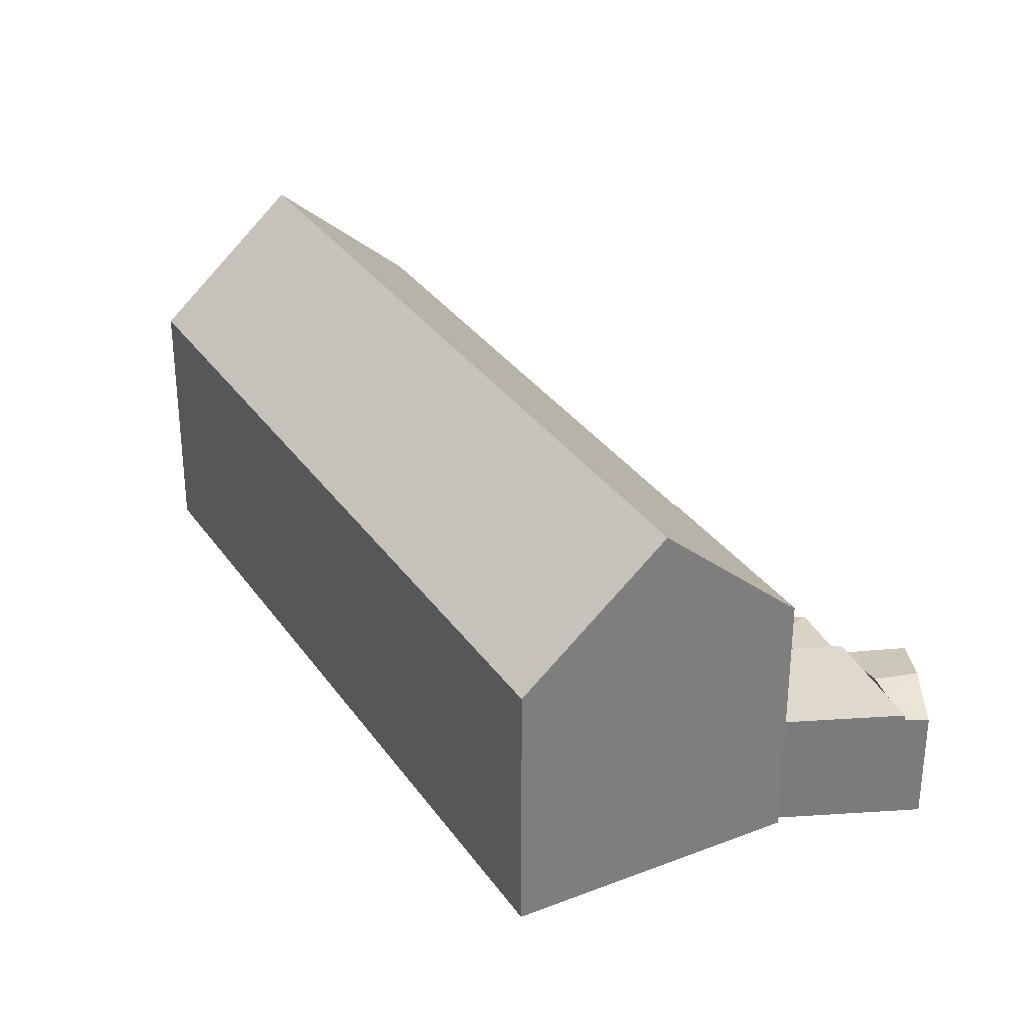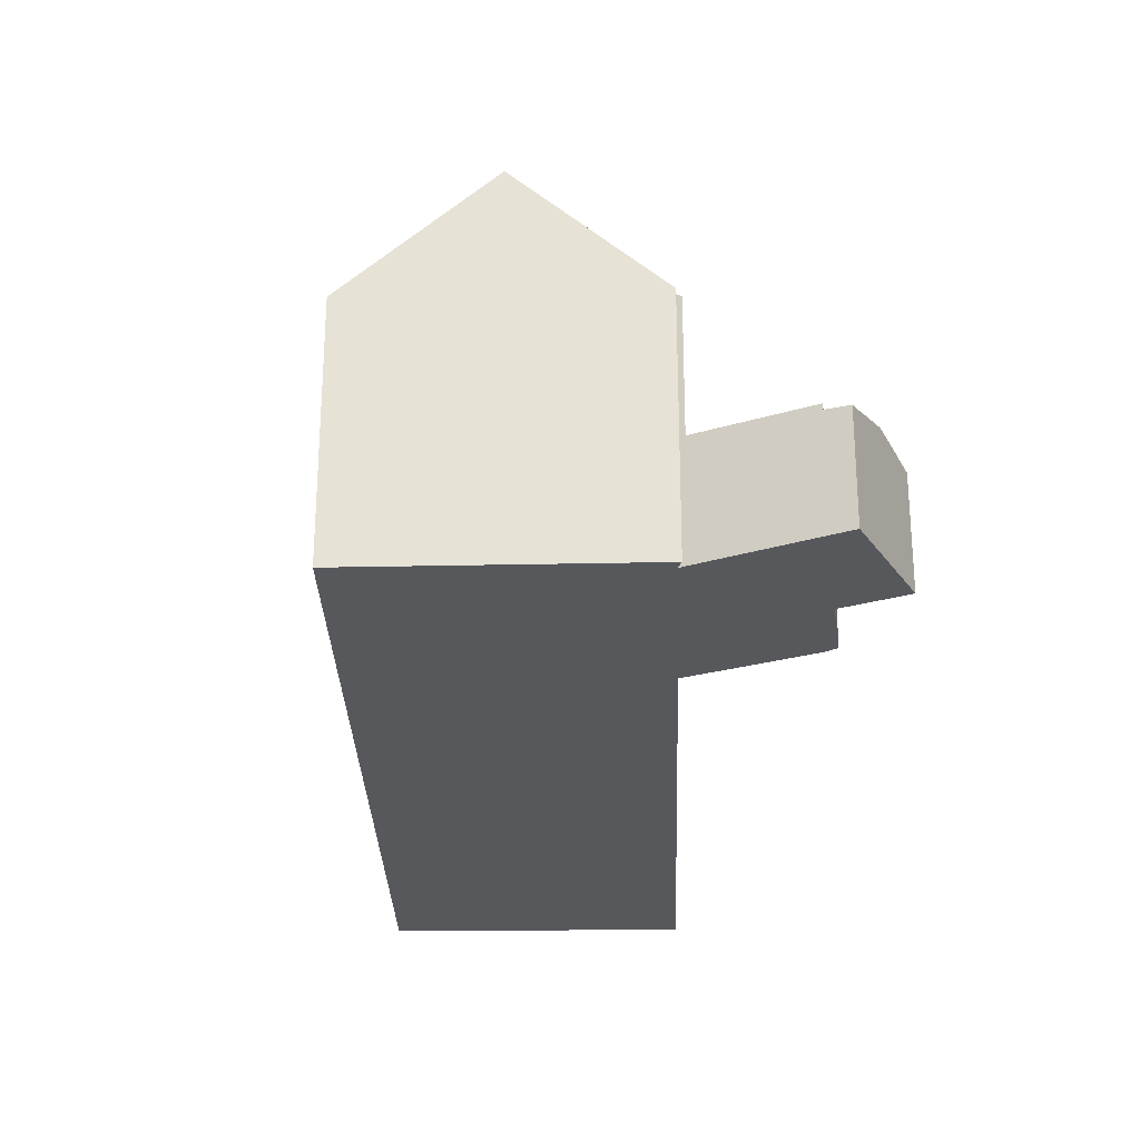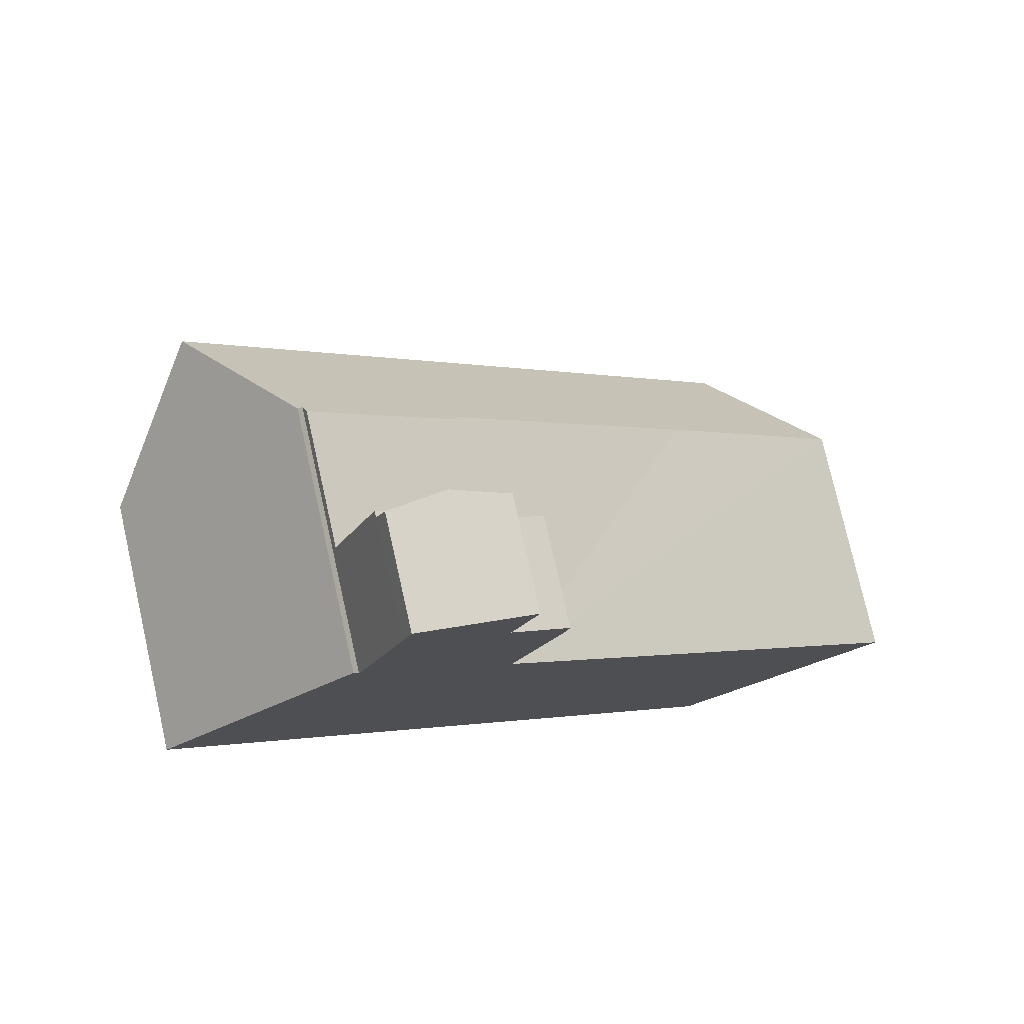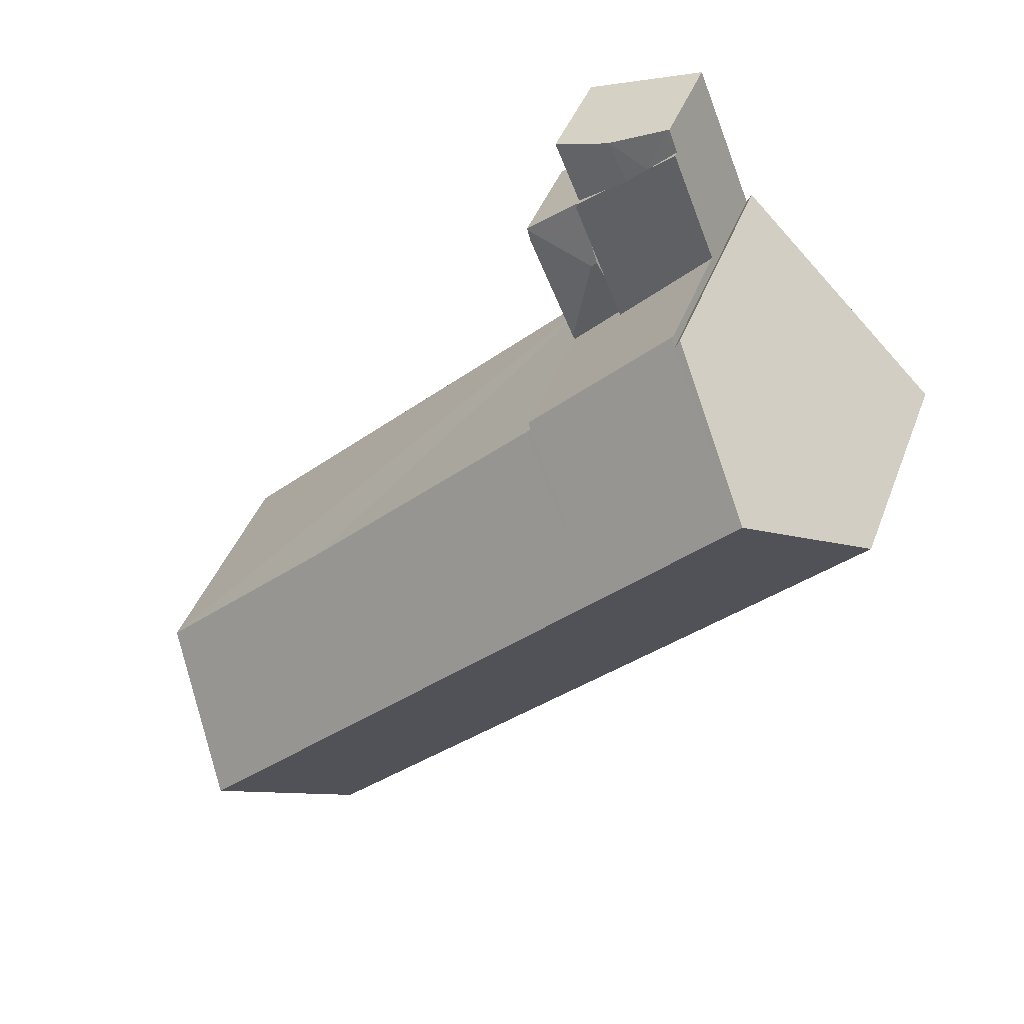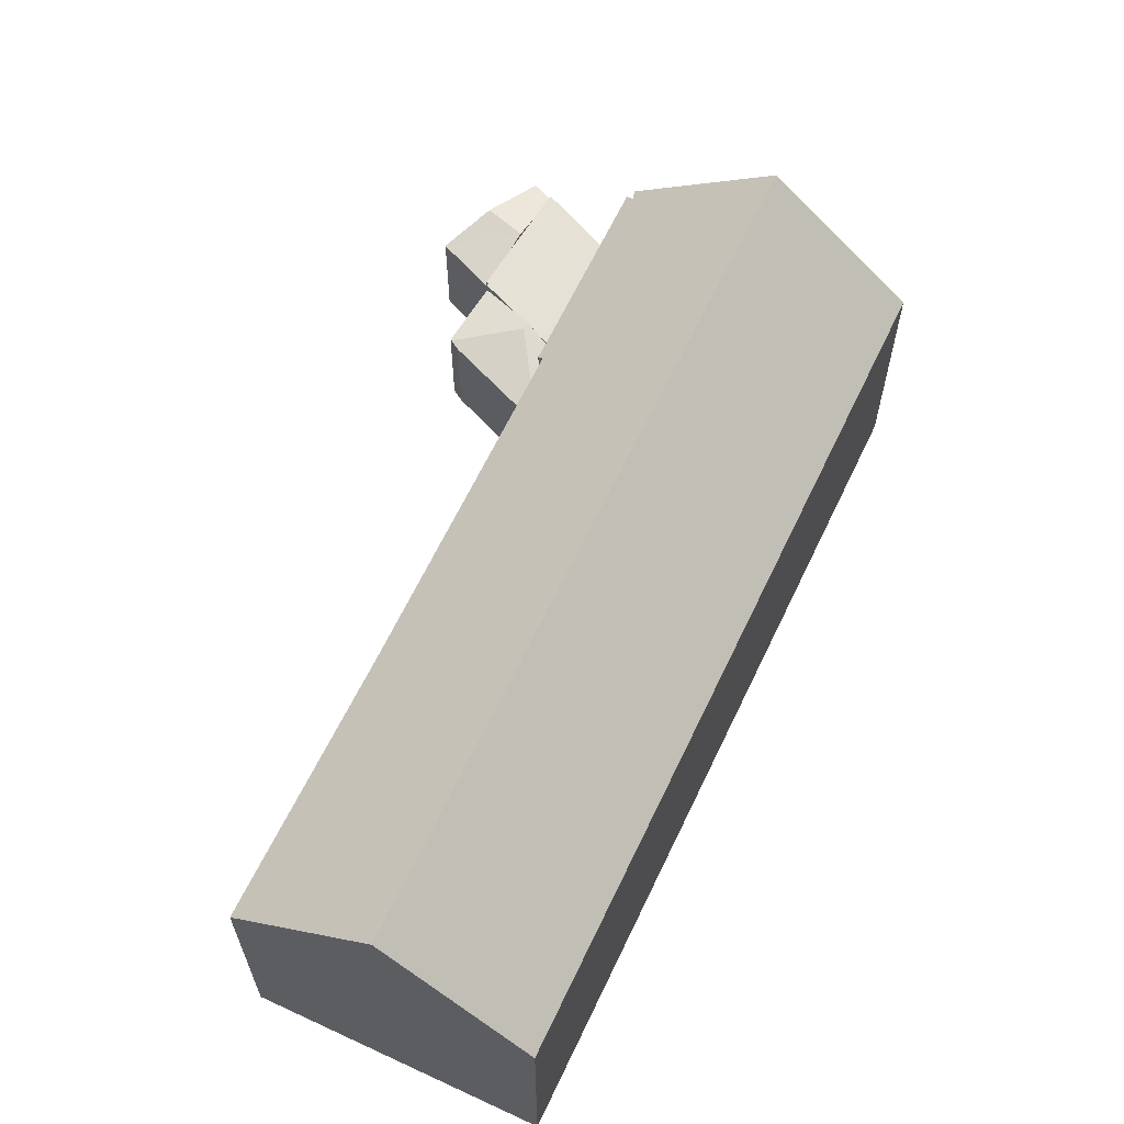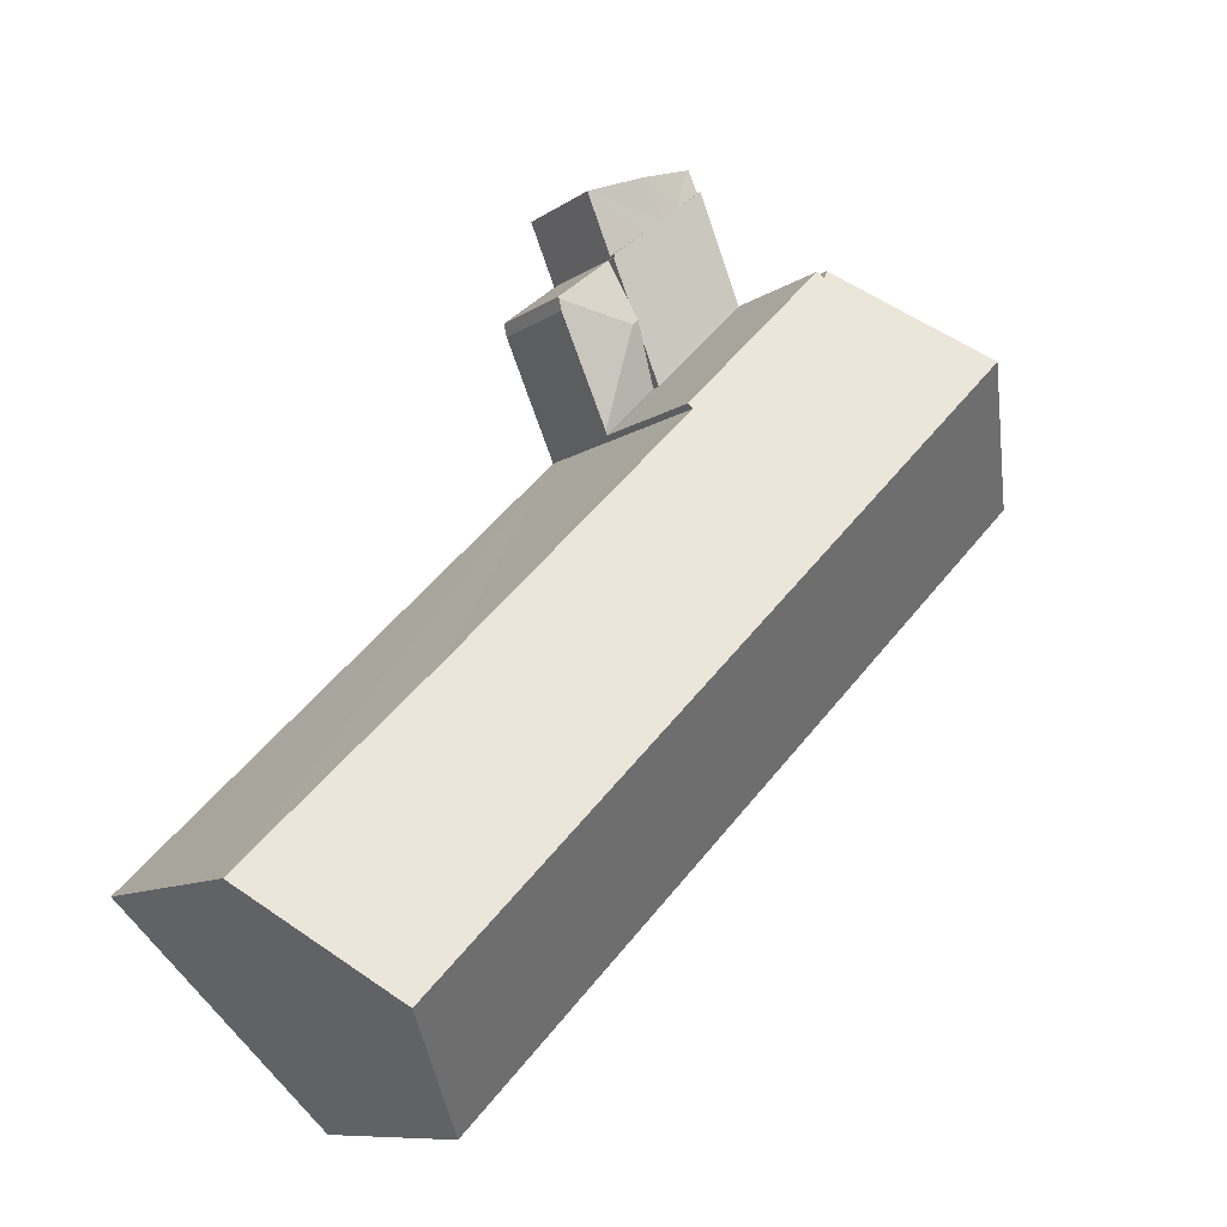
<metadata>
{"format":"obj","ext":"obj","renderer":"f3d","projection":"perspective","resolution":1024,"background":"white","views":[{"elev":32.1,"azim":-73.6,"up":"+Y"},{"elev":-27.9,"azim":-43.3,"up":"+Y"},{"elev":77.0,"azim":-12.7,"up":"+Z"},{"elev":41.9,"azim":-160.4,"up":"+Z"},{"elev":64.8,"azim":160.8,"up":"+Y"},{"elev":-9.7,"azim":149.6,"up":"+Z"}]}
</metadata>
<code>
v  13.1 4.796 6.571
v  15.83 4.257 6.835
v  13.95 4.272 2.528
v  15.94 4.271 7.279
v  11.88 4.237 4.391
v  13.88 4.234 2.364
v  12.59 4.634 6.092
v  12.87 4.793 6.775
v  13.16 4.634 7.458
v  13.83 4.259 9.063
v  15.96 4.256 7.352
v  15.96 -4.502e-16 7.352
v  15.83 -4.185e-16 6.835
v  15.94 -4.457e-16 7.279
v  13.95 -1.548e-16 2.528
v  13.88 -1.448e-16 2.364
v  11.88 -2.689e-16 4.391
v  12.59 -3.73e-16 6.092
v  13.83 -5.549e-16 9.063
v  12.87 -4.148e-16 6.775
v  13.16 -4.567e-16 7.458
v  12.53 4.634 10.23
v  14.8 4.357 11.57
v  13.8 4.336 9.208
v  11.78 4.802 10.83
v  12.2 4.802 11.59
v  12.62 4.802 12.34
v  12.56 4.791 12.37
v  11.03 4.634 11.43
v  9.992 4.401 12.27
v  10.47 4.354 13.11
v  10.34 4.332 13.15
v  14.8 -7.085e-16 11.57
v  12.62 -7.559e-16 12.34
v  12.56 -7.571e-16 12.37
v  10.47 -8.024e-16 13.11
v  10.34 -8.052e-16 13.15
v  13.8 -5.638e-16 9.208
v  12.53 -6.265e-16 10.23
v  11.03 -7.001e-16 11.43
v  9.992 -7.511e-16 12.27
v  11.78 -6.633e-16 10.83
v  8.3 4.634 8.006
v  9.992 4.634 12.27
v  11.78 4.634 10.83
v  11.88 4.634 4.391
v  13.77 4.634 9.112
v  13.8 4.634 9.208
v  13.83 4.634 9.063
v  12.87 4.634 6.775
v  13.77 -5.579e-16 9.112
v  8.3 -4.902e-16 8.006
v  26.8 14.84 -18.96
v  30.43 9.91 -14.42
v  30.93 9.902 -14.92
v  11.59 14.84 -3.587
v  23.38 10.04 -7.503
v  13.92 10.06 2.004
v  9.449 14.84 -1.424
v  13.79 10.07 2.143
v  13.88 9.874 2.364
v  11.88 9.874 4.391
v  4.03 14.84 4.053
v  8.167 10.15 7.672
v  7.99 10.04 8.035
v  7.449 10.7 7.491
v  8.3 9.874 8.006
v  23.06 10.38 -22.61
v  22.71 9.96 -22.95
v  9.204 9.96 -9.302
v  7.064 9.96 -7.139
v  0.605 9.96 -0.611
v  0.471 10.53 0.473
v  0 9.96 6.099e-16
v  13.79 -1.312e-16 2.143
v  30.93 9.134e-16 -14.92
v  13.92 -1.227e-16 2.004
v  23.38 4.594e-16 -7.503
v  30.43 8.83e-16 -14.42
v  8.167 -4.698e-16 7.672
v  7.99 -4.92e-16 8.035
v  26.8 1.161e-15 -18.96
v  22.71 1.405e-15 -22.95
v  23.06 1.385e-15 -22.61
v  9.204 5.696e-16 -9.302
v  7.064 4.371e-16 -7.139
v  0.605 3.741e-17 -0.611
v  0 0 0
v  0.471 -2.896e-17 0.473
v  4.03 -2.482e-16 4.053
v  7.449 -4.587e-16 7.491
g defaultobject
f 1 2 3
f 2 1 4
f 5 3 6
f 3 5 1
f 1 5 7
f 1 7 8
f 9 1 8
f 1 9 4
f 4 9 10
f 4 10 11
f 11 2 4
f 2 11 12
f 2 12 13
f 13 12 14
f 13 3 2
f 3 13 15
f 3 15 6
f 6 15 16
f 6 17 5
f 17 6 16
f 17 7 5
f 7 17 8
f 8 17 9
f 9 17 10
f 10 17 18
f 10 18 19
f 19 18 20
f 19 20 21
f 19 11 10
f 11 19 12
f 15 17 16
f 17 15 13
f 17 13 18
f 18 13 20
f 20 13 21
f 21 13 19
f 19 13 14
f 19 14 12
f 22 23 24
f 23 22 25
f 23 25 26
f 23 26 27
f 28 25 29
f 25 28 26
f 26 28 27
f 30 31 29
f 31 30 32
f 28 29 31
f 27 33 23
f 33 27 34
f 34 27 28
f 34 28 31
f 34 31 35
f 35 31 36
f 36 31 32
f 36 32 37
f 33 24 23
f 24 33 38
f 38 22 24
f 22 38 25
f 25 38 29
f 29 38 30
f 30 38 39
f 30 39 40
f 30 40 41
f 40 39 42
f 41 32 30
f 32 41 37
f 41 36 37
f 36 41 35
f 35 41 40
f 35 40 42
f 35 42 34
f 34 42 33
f 33 42 39
f 33 39 38
f 29 43 44
f 43 29 45
f 43 45 46
f 46 45 22
f 46 22 47
f 47 22 48
f 46 47 9
f 9 47 49
f 46 9 50
f 46 50 7
f 38 47 48
f 47 38 51
f 19 9 49
f 9 19 50
f 50 19 7
f 7 19 46
f 46 19 18
f 46 18 17
f 18 19 20
f 20 19 21
f 51 49 47
f 49 51 19
f 41 29 44
f 29 41 45
f 45 41 22
f 22 41 48
f 48 41 40
f 48 40 39
f 48 39 38
f 39 40 42
f 17 43 46
f 43 17 52
f 52 44 43
f 44 52 41
f 19 51 21
f 17 41 52
f 41 17 40
f 40 17 42
f 42 17 39
f 39 17 51
f 39 51 38
f 51 17 18
f 51 18 20
f 51 20 21
f 53 54 55
f 54 53 56
f 54 56 57
f 57 56 58
f 58 56 59
f 58 59 60
f 60 59 61
f 61 59 62
f 62 59 63
f 62 63 64
f 64 63 65
f 65 63 66
f 67 62 64
f 68 56 53
f 56 68 69
f 56 69 70
f 56 70 71
f 56 71 59
f 59 71 72
f 59 72 63
f 63 72 73
f 73 72 74
f 75 58 60
f 58 75 57
f 57 75 54
f 54 75 55
f 55 75 76
f 76 75 77
f 76 77 78
f 76 78 79
f 65 80 64
f 80 65 81
f 52 62 67
f 62 52 61
f 61 52 16
f 16 52 17
f 76 53 55
f 53 76 68
f 68 76 82
f 68 82 69
f 69 82 83
f 83 82 84
f 61 75 60
f 75 61 16
f 83 70 69
f 70 83 85
f 70 85 71
f 71 85 72
f 72 85 86
f 72 86 87
f 72 87 74
f 74 87 88
f 73 66 63
f 66 73 74
f 66 74 88
f 66 88 65
f 65 88 89
f 65 89 81
f 81 89 90
f 81 90 91
f 80 67 64
f 67 80 52
f 91 80 81
f 80 91 90
f 80 17 52
f 17 80 90
f 17 90 89
f 17 89 88
f 17 88 87
f 17 87 86
f 17 86 16
f 16 86 75
f 75 86 77
f 77 86 78
f 78 86 85
f 78 85 83
f 78 83 79
f 79 83 84
f 79 84 76
f 76 84 82

</code>
